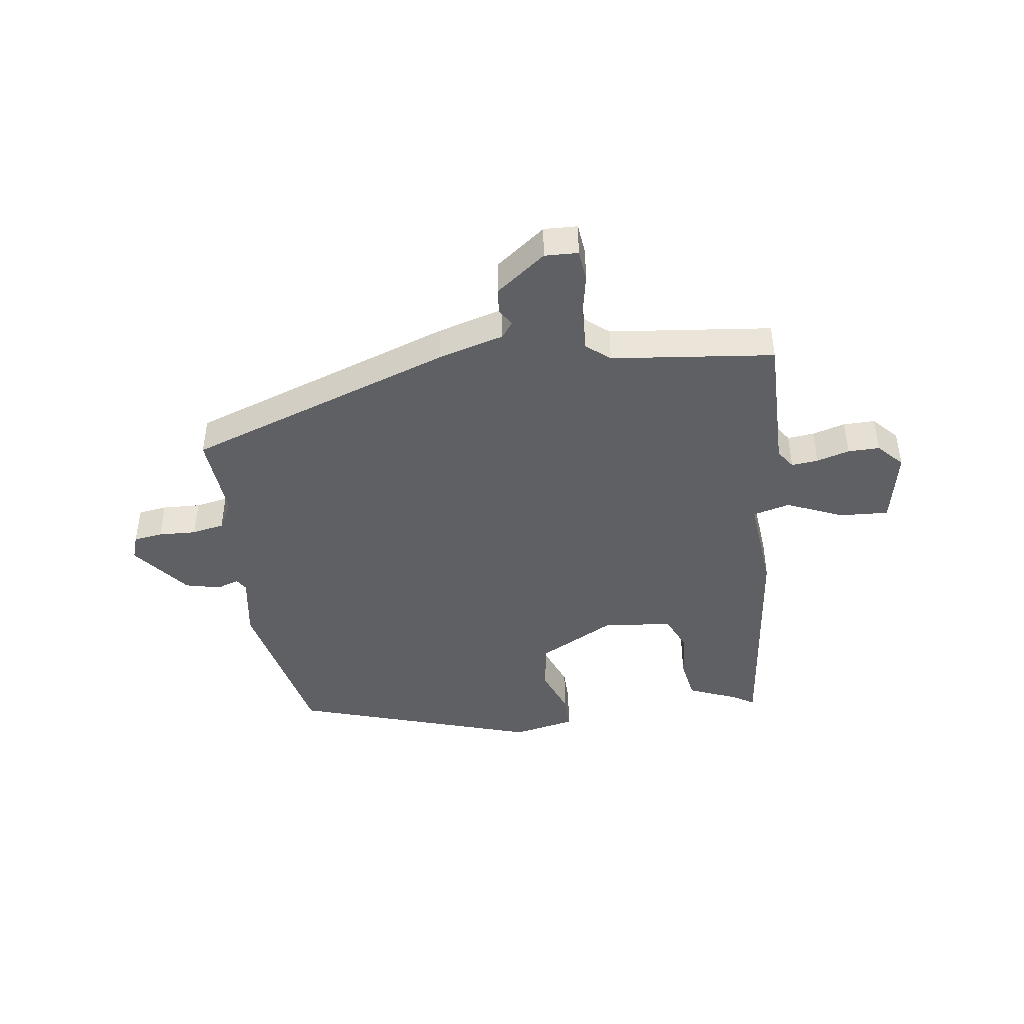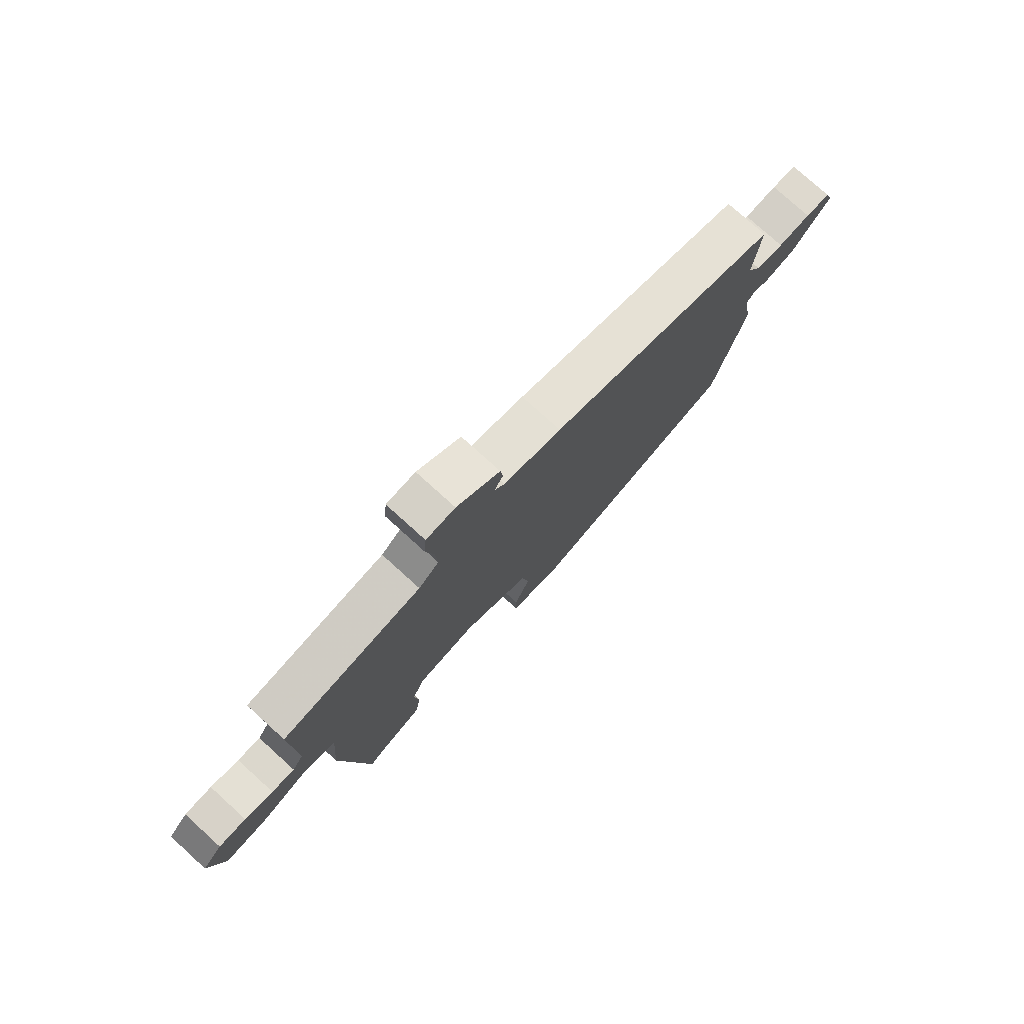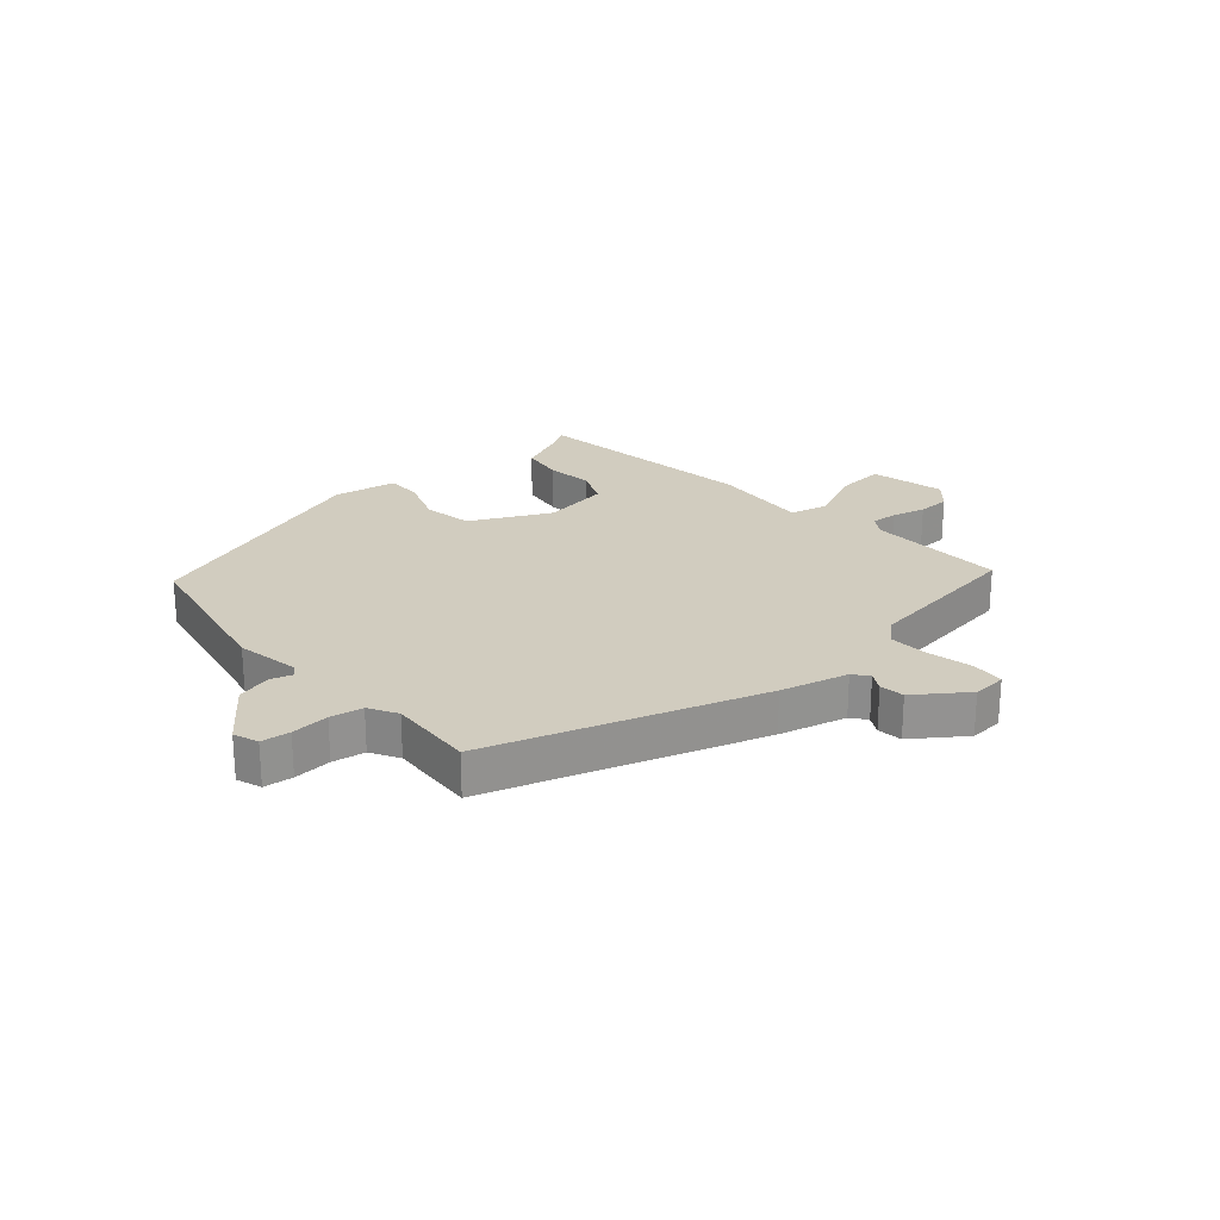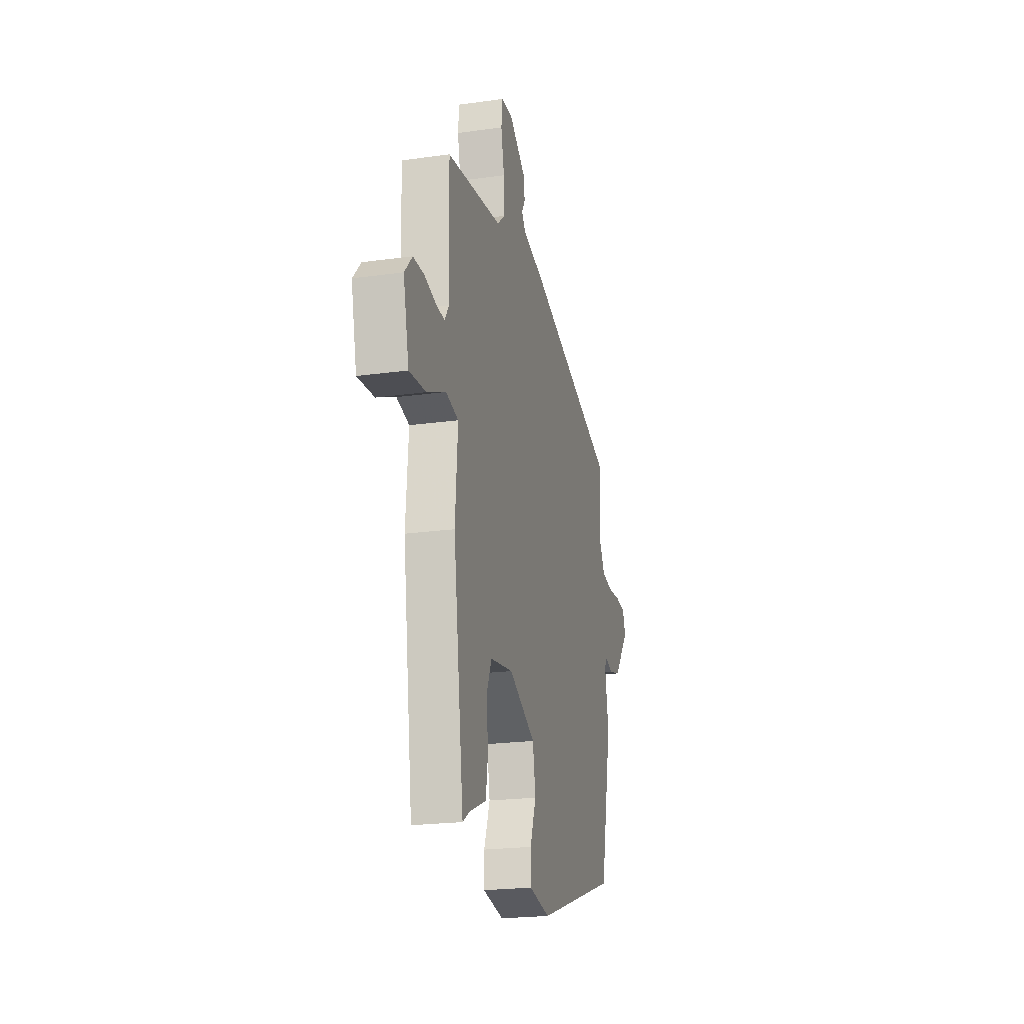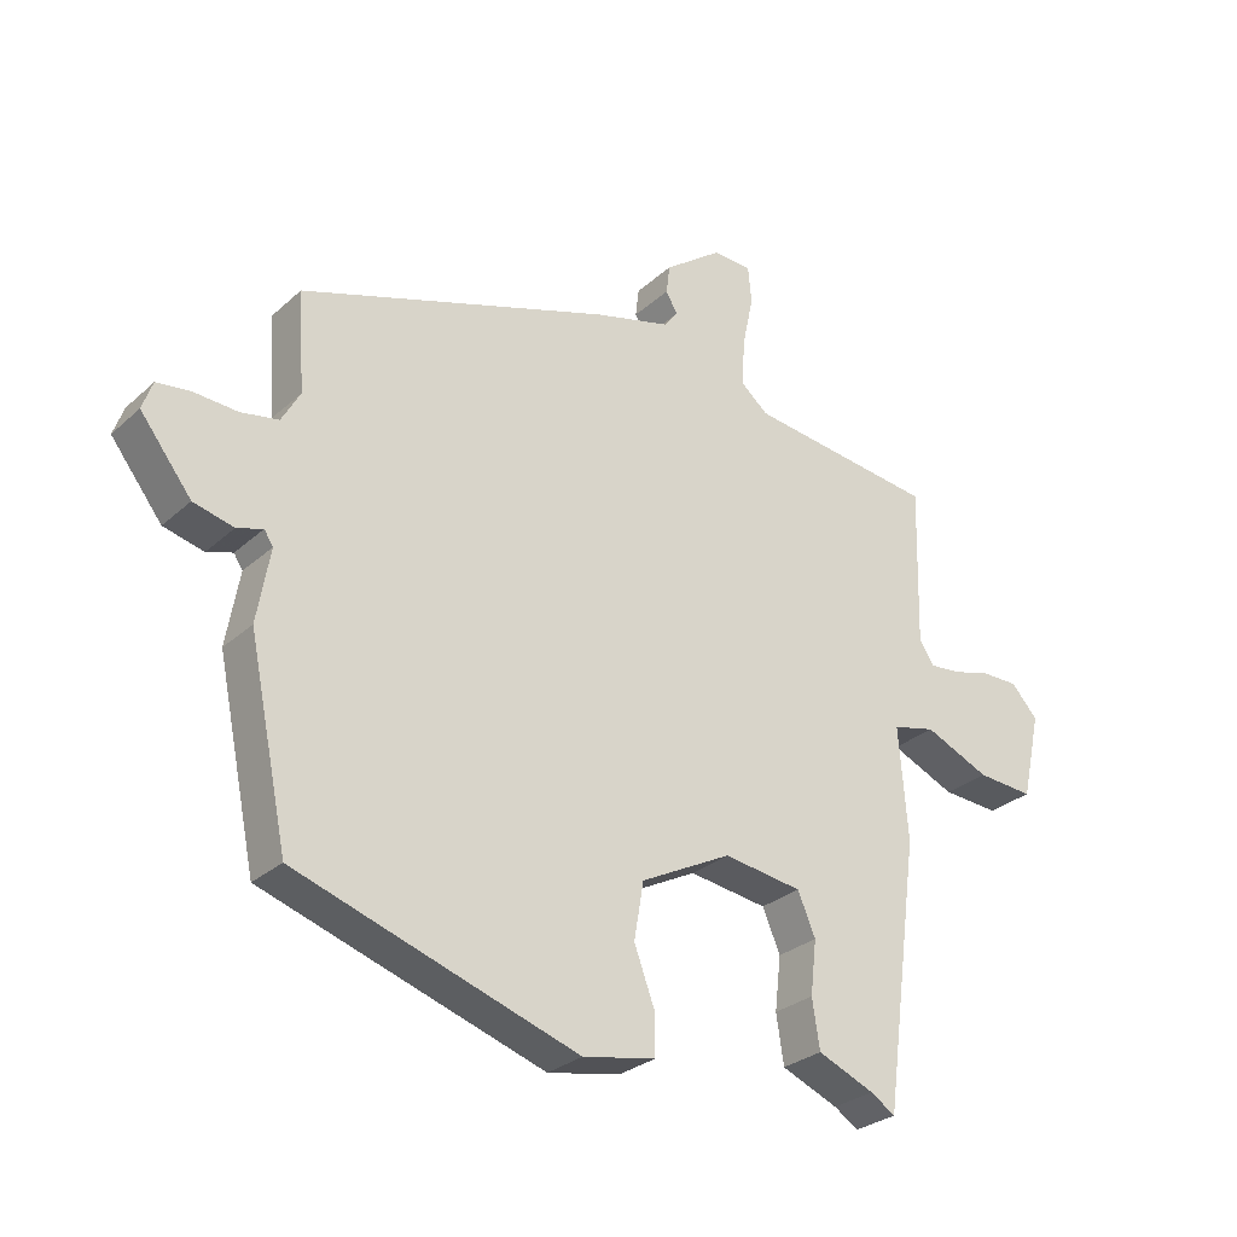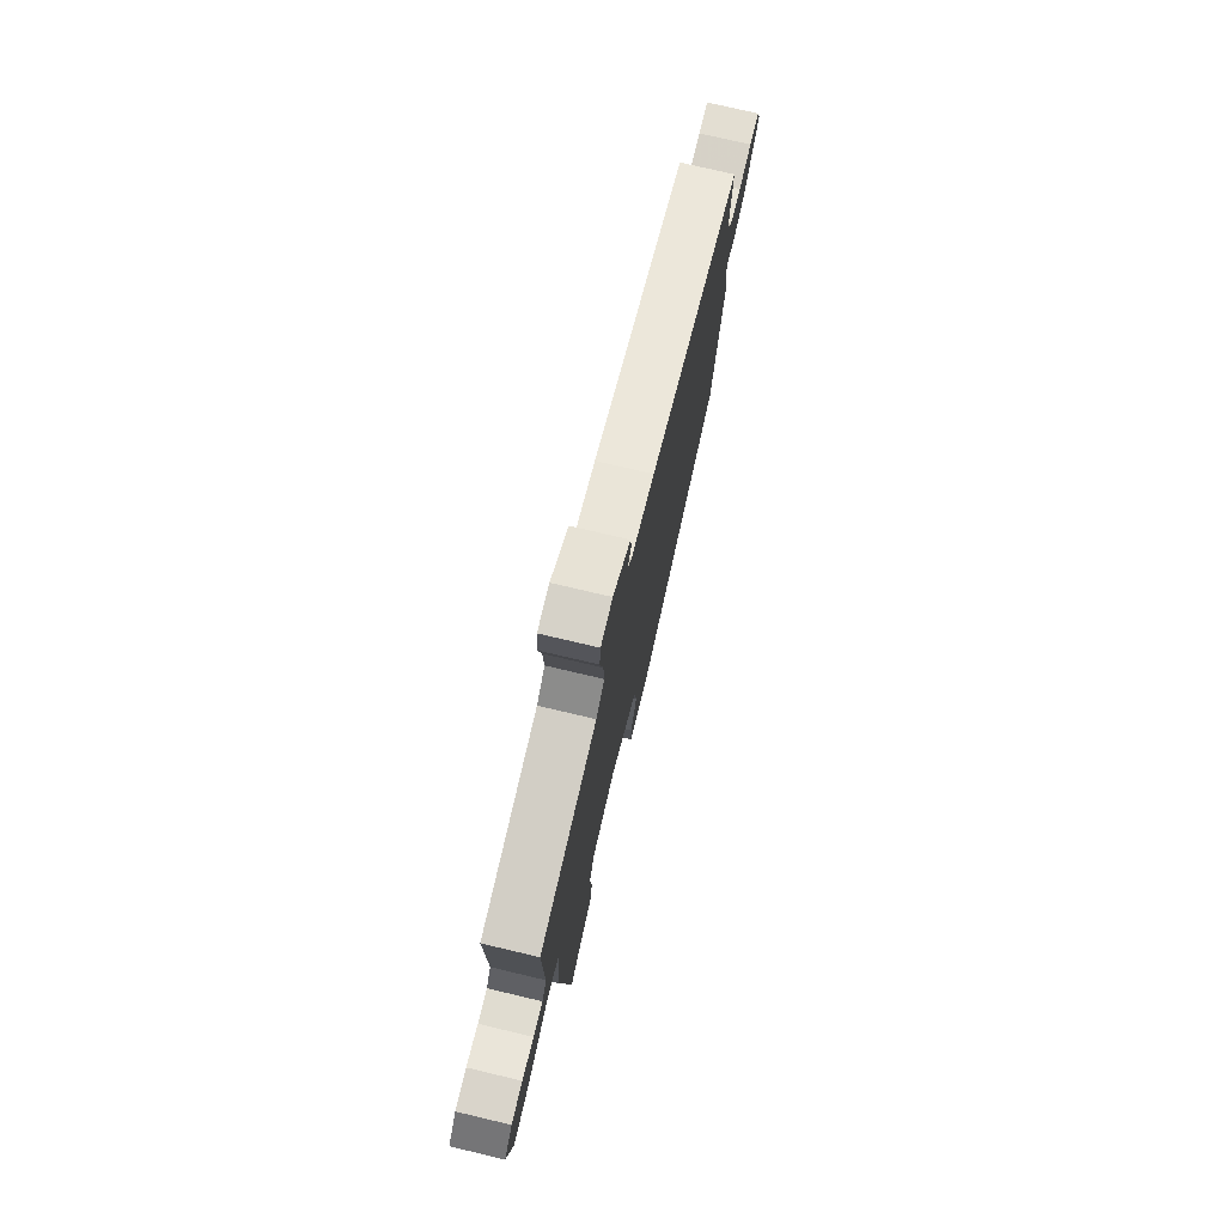
<metadata>
{"format":"obj","ext":"obj","renderer":"f3d","projection":"perspective","resolution":1024,"background":"white","views":[{"elev":-44.1,"azim":8.7,"up":"+Y"},{"elev":77.4,"azim":132.2,"up":"+Z"},{"elev":24.0,"azim":-41.7,"up":"+Y"},{"elev":-21.4,"azim":104.0,"up":"+Z"},{"elev":-28.3,"azim":-37.0,"up":"+Z"},{"elev":74.8,"azim":103.3,"up":"+Z"}]}
</metadata>
<code>
v -0.489 0.07 -0.393
v -0.547 0.07 -0.113
v -0.528 0.07 -0.005
v -0.541 0.07 0.015
v -0.579 0.07 0.003
v -0.638 0.07 0.018
v -0.713 0.07 0.115
v -0.698 0.07 0.157
v -0.649 0.07 0.163
v -0.585 0.07 0.159
v -0.53 0.07 0.169
v -0.503 0.07 0.217
v -0.513 0.07 0.363
v -0.058 0.07 0.515
v 0.055 0.07 0.545
v 0.075 0.07 0.571
v 0.058 0.07 0.601
v 0.063 0.07 0.643
v 0.148 0.07 0.705
v 0.205 0.07 0.702
v 0.21 0.07 0.648
v 0.194 0.07 0.572
v 0.19 0.07 0.503
v 0.23 0.07 0.469
v 0.506 0.07 0.434
v 0.5 0.07 0.2
v 0.522 0.07 0.167
v 0.567 0.07 0.171
v 0.623 0.07 0.186
v 0.677 0.07 0.186
v 0.716 0.07 0.143
v 0.688 0.07 0.017
v 0.605 0.07 0.023
v 0.51 0.07 0.065
v 0.447 0.07 0.05
v 0.46 0.07 -0.115
v 0.408 0.07 -0.504
v 0.372 0.07 -0.481
v 0.289 0.07 -0.446
v 0.278 0.07 -0.375
v 0.287 0.07 -0.296
v 0.261 0.07 -0.235
v 0.146 0.07 -0.218
v 0.013 0.07 -0.286
v -0.001 0.07 -0.369
v 0.029 0.07 -0.45
v 0.029 0.07 -0.51
v -0.077 0.07 -0.53
v -0.489 0 -0.393
v -0.547 0 -0.113
v -0.528 0 -0.005
v -0.541 0 0.015
v -0.579 0 0.003
v -0.638 0 0.018
v -0.713 0 0.115
v -0.698 0 0.157
v -0.649 0 0.163
v -0.585 0 0.159
v -0.53 0 0.169
v -0.503 0 0.217
v -0.513 0 0.363
v -0.058 0 0.515
v 0.055 0 0.545
v 0.075 0 0.571
v 0.058 0 0.601
v 0.063 0 0.643
v 0.148 0 0.705
v 0.205 0 0.702
v 0.21 0 0.648
v 0.194 0 0.572
v 0.19 0 0.503
v 0.23 0 0.469
v 0.506 0 0.434
v 0.5 0 0.2
v 0.522 0 0.167
v 0.567 0 0.171
v 0.623 0 0.186
v 0.677 0 0.186
v 0.716 0 0.143
v 0.688 0 0.017
v 0.605 0 0.023
v 0.51 0 0.065
v 0.447 0 0.05
v 0.46 0 -0.115
v 0.408 0 -0.504
v 0.372 0 -0.481
v 0.289 0 -0.446
v 0.278 0 -0.375
v 0.287 0 -0.296
v 0.261 0 -0.235
v 0.146 0 -0.218
v 0.013 0 -0.286
v -0.001 0 -0.369
v 0.029 0 -0.45
v 0.029 0 -0.51
v -0.077 0 -0.53
f 1 2 3
f 48 1 3
f 47 48 3
f 46 47 3
f 45 46 3
f 44 45 3 4
f 43 44 4
f 42 43 4
f 38 39 40 41
f 38 41 42
f 37 38 42
f 36 37 42
f 35 36 42
f 32 33 34
f 31 32 34
f 30 31 34
f 29 30 34
f 28 29 34
f 27 28 34 35
f 35 42 4
f 27 35 4
f 26 27 4
f 20 21 22
f 19 20 22
f 18 19 22
f 17 18 22
f 16 17 22
f 15 16 22 23
f 15 23 24
f 14 15 24
f 13 14 24
f 12 13 24
f 8 9 10
f 7 8 10
f 6 7 10
f 5 6 10
f 4 5 10
f 4 10 11
f 24 25 26
f 12 24 26
f 11 12 26
f 4 11 26
f 51 50 49
f 51 49 96
f 51 96 95
f 51 95 94
f 51 94 93
f 52 51 93 92
f 52 92 91
f 52 91 90
f 89 88 87 86
f 90 89 86
f 90 86 85
f 90 85 84
f 90 84 83
f 82 81 80
f 82 80 79
f 82 79 78
f 82 78 77
f 82 77 76
f 83 82 76 75
f 52 90 83
f 52 83 75
f 52 75 74
f 70 69 68
f 70 68 67
f 70 67 66
f 70 66 65
f 70 65 64
f 71 70 64 63
f 72 71 63
f 72 63 62
f 72 62 61
f 72 61 60
f 58 57 56
f 58 56 55
f 58 55 54
f 58 54 53
f 58 53 52
f 59 58 52
f 74 73 72
f 74 72 60
f 74 60 59
f 74 59 52
f 1 49 50 2
f 2 50 51 3
f 3 51 52 4
f 4 52 53 5
f 5 53 54 6
f 6 54 55 7
f 7 55 56 8
f 8 56 57 9
f 9 57 58 10
f 10 58 59 11
f 11 59 60 12
f 12 60 61 13
f 13 61 62 14
f 14 62 63 15
f 15 63 64 16
f 16 64 65 17
f 17 65 66 18
f 18 66 67 19
f 19 67 68 20
f 20 68 69 21
f 21 69 70 22
f 22 70 71 23
f 23 71 72 24
f 24 72 73 25
f 25 73 74 26
f 26 74 75 27
f 27 75 76 28
f 28 76 77 29
f 29 77 78 30
f 30 78 79 31
f 31 79 80 32
f 32 80 81 33
f 33 81 82 34
f 34 82 83 35
f 35 83 84 36
f 36 84 85 37
f 37 85 86 38
f 38 86 87 39
f 39 87 88 40
f 40 88 89 41
f 41 89 90 42
f 42 90 91 43
f 43 91 92 44
f 44 92 93 45
f 45 93 94 46
f 46 94 95 47
f 47 95 96 48
f 48 96 49 1

</code>
